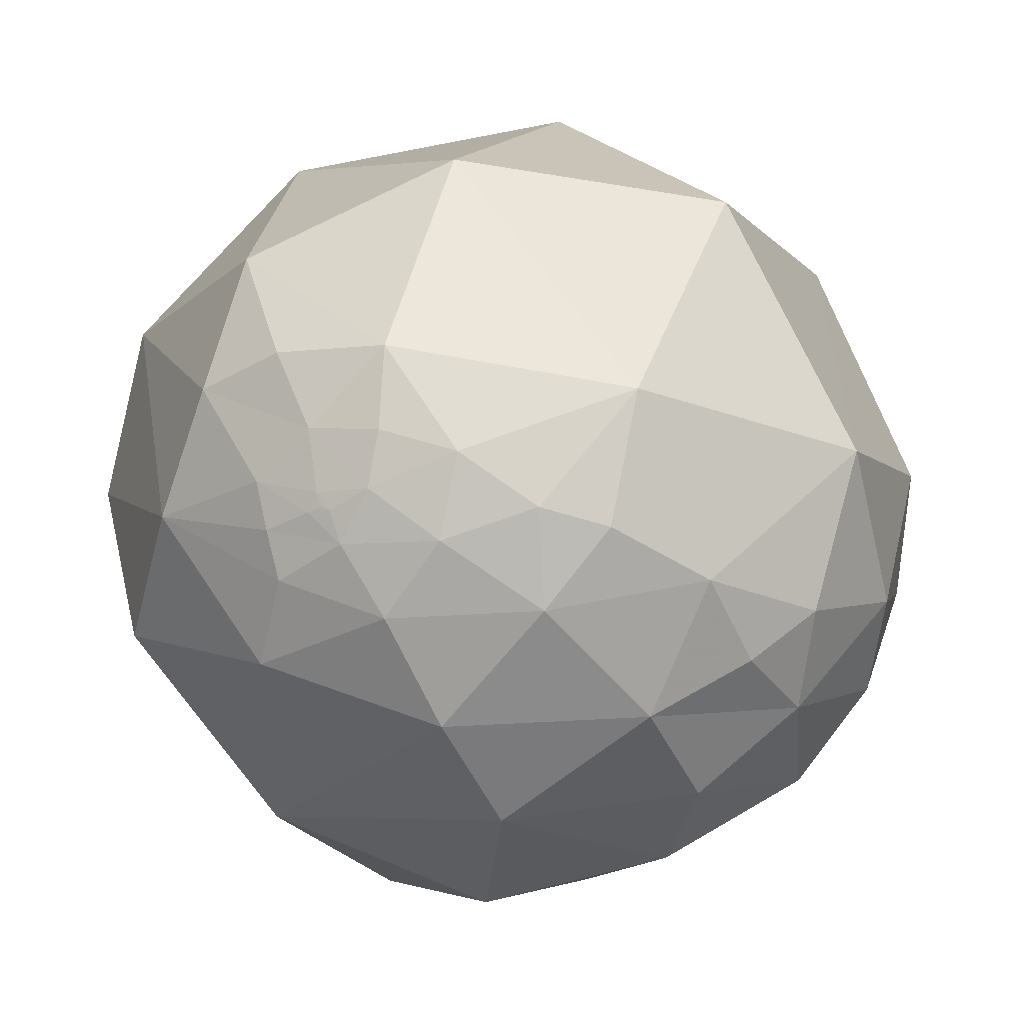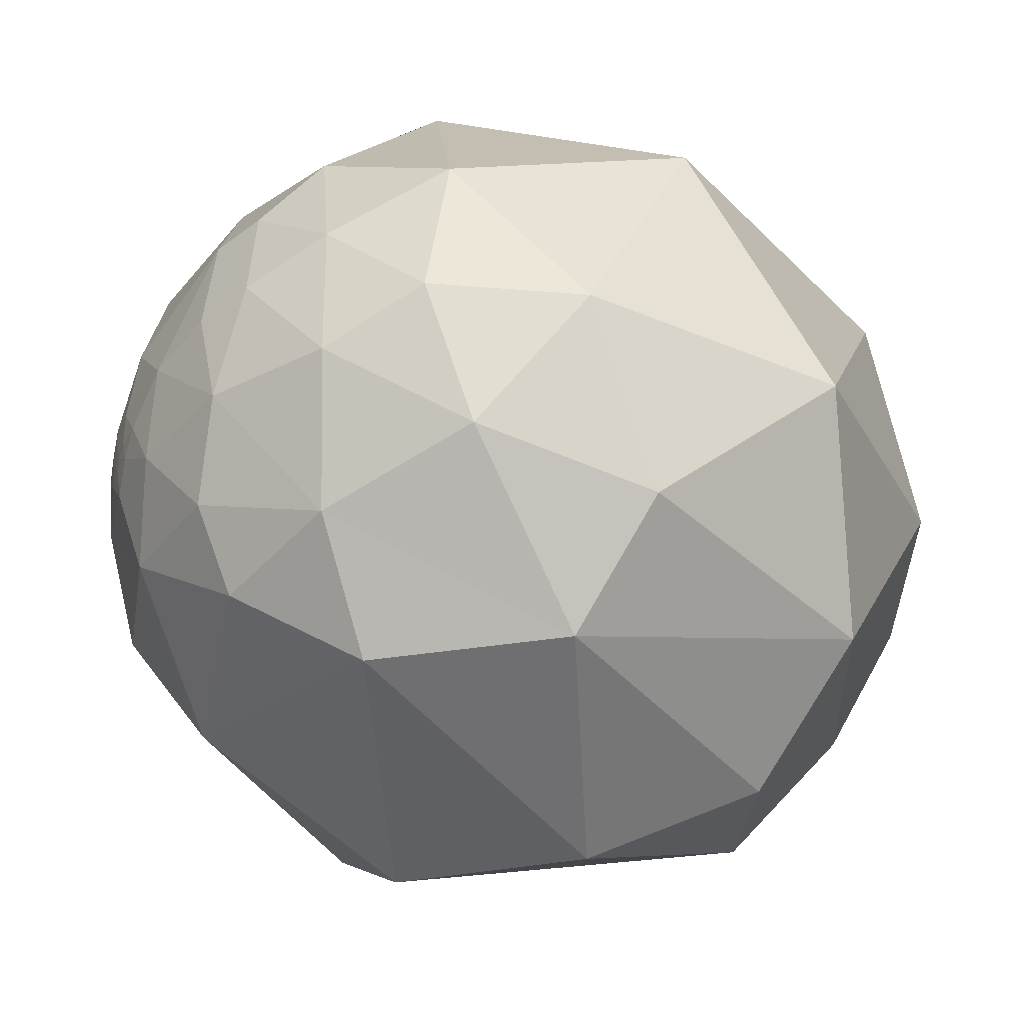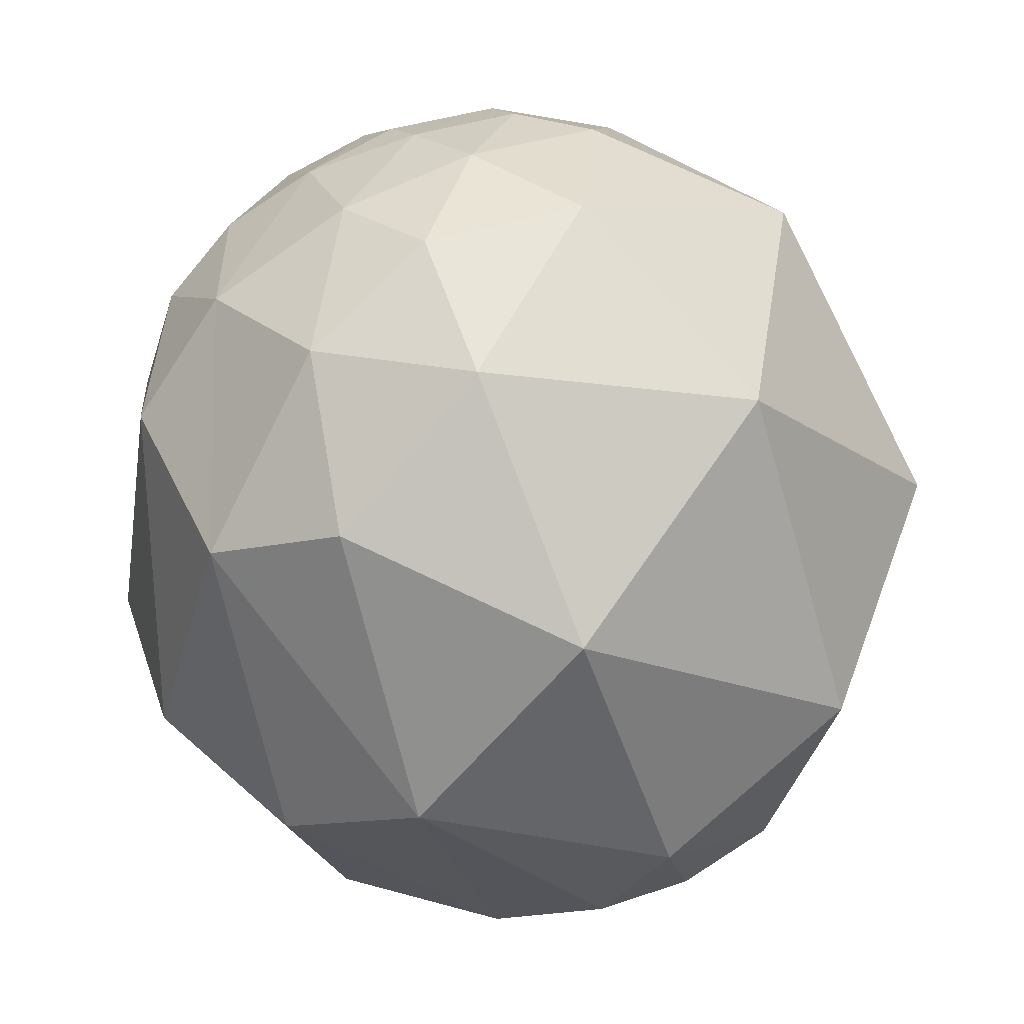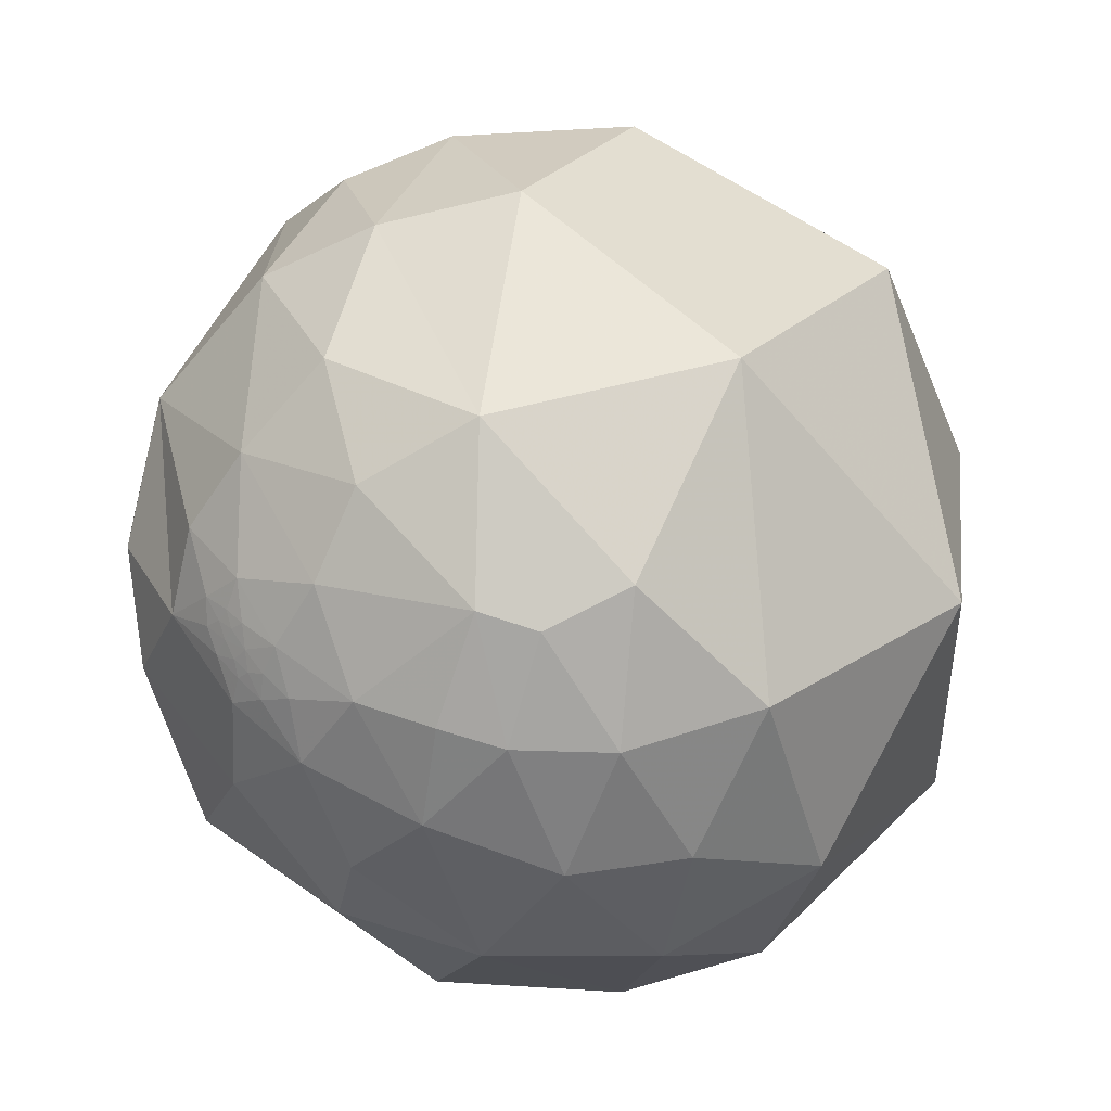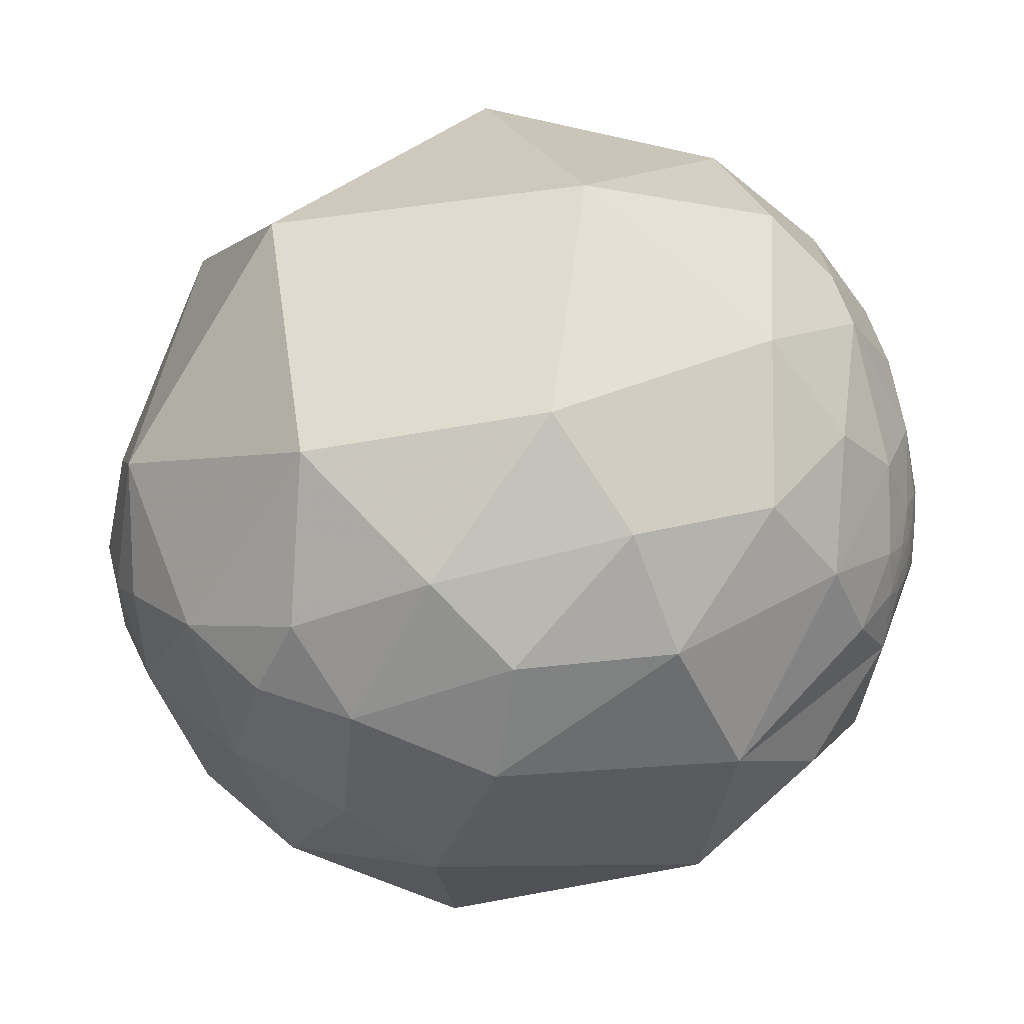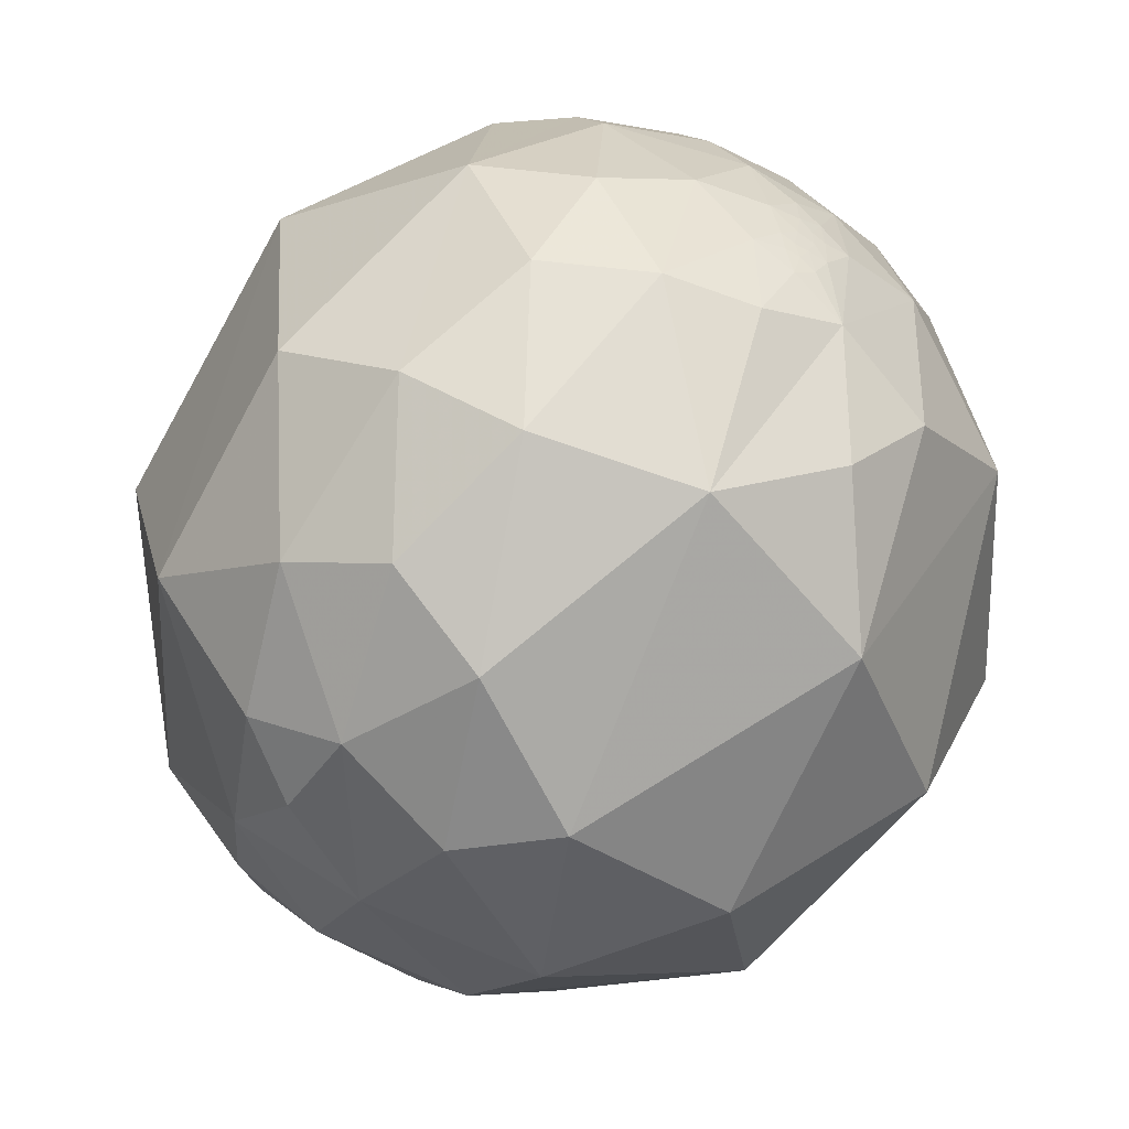
<metadata>
{"format":"obj","ext":"obj","renderer":"f3d","projection":"perspective","resolution":1024,"background":"white","views":[{"elev":-42.0,"azim":101.8,"up":"+Z"},{"elev":52.8,"azim":-21.2,"up":"+Z"},{"elev":60.2,"azim":44.0,"up":"+Z"},{"elev":36.7,"azim":-28.8,"up":"+Y"},{"elev":75.8,"azim":-151.7,"up":"+Y"},{"elev":-31.8,"azim":-138.9,"up":"+Z"}]}
</metadata>
<code>
v -0.7086 0.04678 0.7041
v -0.6658 0.2767 0.6929
v 0.6092 -0.4108 0.6783
v 0.5025 -0.8177 0.2808
v -0.1709 -0.7817 0.5998
v 0.9077 -0.4182 0.0356
v -0.5955 -0.62 0.5108
v -0.2088 -0.978 -0.00331
v 0.08454 -0.6169 0.7824
v -0.2451 -0.3781 0.8928
v -0.05324 0.2793 0.9587
v 0.09216 -0.2016 0.9751
v -0.2292 -0.03772 0.9726
v -0.3624 0.2434 0.8997
v 0.5152 0.2406 0.8226
v -0.2701 0.5525 0.7885
v -0.03657 0.9005 -0.4333
v -0.09689 0.9953 0.003049
v 0.3545 0.8837 -0.3056
v 0.2046 0.7472 -0.6323
v 0.2287 0.5967 -0.7692
v 0.0001518 0.6738 -0.7389
v -0.274 0.8224 -0.4986
v -0.3353 0.635 -0.6959
v -0.2886 0.3159 -0.9038
v -0.7913 0.4761 -0.3836
v -0.05555 0.4289 -0.9017
v -0.5679 0.7706 -0.2894
v 0.8078 -0.5273 -0.2635
v 0.7244 0.6647 0.1827
v 0.9805 0.0814 0.1787
v 0.2454 -0.8478 -0.4701
v -0.04717 -0.559 -0.8278
v 0.438 -0.4647 -0.7695
v 0.2404 0.369 -0.8978
v 0.4484 0.5425 -0.7103
v 0.5444 0.1945 -0.816
v 0.8166 0.06279 -0.5738
v 0.78 -0.1417 -0.6095
v 0.6989 -0.0003998 -0.7152
v 0.7109 0.2168 -0.669
v 0.7818 0.4498 -0.4317
v 0.9362 -0.07454 -0.3436
v 0.6157 -0.3789 -0.6909
v 0.5985 -0.6722 -0.4357
v -0.8094 -0.3327 0.4839
v -0.9529 -0.04901 0.2993
v -0.59 -0.3598 0.7228
v -0.8116 -0.1316 0.5692
v -0.5579 0.2506 0.7912
v -0.4577 0.4799 0.7485
v -0.3697 0.9191 -0.1359
v -0.6028 0.7921 0.09591
v 0.7657 -0.2593 -0.5886
v 0.7355 -0.286 -0.6142
v 0.6962 -0.2203 -0.6832
v -0.8183 0.03264 -0.5739
v -0.6411 -0.4389 -0.6296
v -0.3438 -0.1244 -0.9308
v -0.9442 0.2097 -0.254
v -0.9967 0.01328 -0.07998
v 0.902 -0.3285 -0.2802
v 0.06378 -1.046e-05 -0.998
v 0.3457 -0.07359 -0.9355
v 0.5754 -0.1486 -0.8042
v -0.4755 -0.0545 0.878
v 0.1086 0.8284 0.5496
v 0.6345 0.3581 -0.685
v 0.2165 -0.9758 0.03156
v -0.4249 0.7934 0.4358
v -0.5562 0.5073 0.6583
v -0.926 -0.376 0.03221
v -0.603 -0.7724 -0.1992
v 0.853 -0.1029 -0.5116
v 0.755 -0.4011 -0.5188
v 0.8439 -0.2624 -0.468
v 0.6912 -0.3903 -0.6081
v -0.8655 0.3368 0.3708
v -0.8925 0.2694 0.3616
v -0.7804 0.2899 0.554
v -0.7826 0.481 0.3953
v -0.6626 0.6588 0.3564
v -0.7901 0.6084 0.07388
v -0.8795 0.4189 0.2258
v -0.9018 0.431 0.03273
v -0.9396 0.166 0.2992
v -0.9403 0.2475 0.2335
v -0.9387 0.2901 0.1862
v -0.9046 0.2122 0.3698
v -0.8682 0.2446 0.4318
v -0.9085 0.3503 0.228
v -0.8963 0.3453 0.2782
v -0.925 0.2289 0.3034
v -0.9227 0.3193 0.2161
v -0.9248 0.3447 0.1608
v -0.8705 0.1102 0.4796
v -0.9675 0.2451 0.06196
v 0.7476 -0.2603 -0.611
v 0.7498 -0.2531 -0.6113
v 0.7471 -0.2582 -0.6125
v 0.745 -0.234 -0.6247
v 0.7454 -0.2575 -0.6149
v 0.7466 -0.2586 -0.613
v 0.7472 -0.2572 -0.6128
v 0.7468 -0.2579 -0.613
v 0.7467 -0.2582 -0.6129
v 0.7469 -0.2579 -0.6129
v 0.7467 -0.2577 -0.6132
v 0.747 -0.2577 -0.6128
v -0.9108 0.2544 0.3252
v -0.9245 0.29 0.2473
v -0.922 0.2638 0.2835
v -0.9121 0.3206 0.2553
v -0.9049 0.2975 0.3044
f 100 104 98
f 101 54 99
f 108 104 109
f 106 107 100
f 102 108 106
f 106 103 102
f 107 108 109
f 99 54 98
f 98 55 102
f 102 55 101
f 106 105 107
f 104 99 98
f 100 109 104
f 101 99 102
f 98 102 103
f 107 109 100
f 103 106 98
f 106 100 98
f 102 99 104
f 104 108 102
f 108 107 105
f 98 54 55
f 108 105 106
f 114 112 110
f 111 112 114
f 94 113 91
f 79 114 110
f 92 113 114
f 110 89 79
f 92 91 113
f 111 114 113
f 94 111 113
f 110 112 93
f 2 80 1
f 3 9 4
f 7 8 5
f 41 40 37
f 10 48 5
f 12 15 11
f 15 67 11
f 16 14 11
f 17 19 20
f 20 21 22
f 22 17 20
f 22 23 17
f 27 25 24
f 83 28 26
f 29 6 4
f 62 6 29
f 31 42 30
f 30 42 19
f 32 8 33
f 37 64 35
f 35 36 37
f 35 21 36
f 31 43 42
f 34 44 45
f 14 16 51
f 52 18 17
f 52 28 53
f 28 83 53
f 54 75 55
f 56 101 55
f 31 15 3
f 9 5 4
f 9 3 12
f 57 58 72
f 60 26 57
f 25 59 57
f 6 31 3
f 65 34 64
f 66 10 13
f 13 14 66
f 63 33 59
f 33 58 59
f 25 27 63
f 45 4 69
f 67 15 30
f 30 19 67
f 18 70 67
f 68 37 36
f 69 8 32
f 71 51 70
f 18 52 70
f 53 82 70
f 46 47 72
f 42 36 19
f 75 54 76
f 43 62 76
f 74 43 76
f 75 45 77
f 29 45 75
f 74 38 43
f 92 114 78
f 83 26 85
f 84 83 85
f 86 87 97
f 87 88 97
f 97 47 86
f 79 89 90
f 87 93 112
f 88 111 94
f 90 80 78
f 78 79 90
f 95 94 91
f 82 81 71
f 2 71 80
f 86 47 96
f 85 26 97
f 60 61 97
f 97 88 95
f 2 1 50
f 4 6 3
f 5 48 7
f 9 10 5
f 12 11 13
f 11 14 13
f 12 3 15
f 11 67 16
f 17 18 19
f 24 25 26
f 26 28 24
f 24 28 23
f 30 15 31
f 32 33 34
f 35 64 63
f 38 39 40
f 38 40 41
f 43 38 42
f 34 45 32
f 46 7 48
f 46 49 47
f 10 9 12
f 50 14 51
f 51 71 50
f 50 71 2
f 52 23 28
f 52 17 23
f 35 63 27
f 35 27 22
f 27 24 22
f 22 24 23
f 22 21 35
f 54 101 39
f 101 56 39
f 61 60 57
f 57 59 58
f 33 63 64
f 26 25 57
f 43 31 6
f 6 62 43
f 1 49 48
f 65 64 37
f 37 40 65
f 65 44 34
f 42 38 41
f 66 48 10
f 50 66 14
f 66 50 1
f 59 25 63
f 69 32 45
f 45 29 4
f 67 70 16
f 19 18 67
f 68 36 42
f 72 73 7
f 69 4 5
f 69 5 8
f 51 16 70
f 71 70 82
f 52 53 70
f 72 58 73
f 33 8 73
f 72 47 61
f 84 91 92
f 8 7 73
f 20 36 21
f 20 19 36
f 40 39 56
f 56 65 40
f 56 44 65
f 55 77 56
f 75 77 55
f 39 38 74
f 76 29 75
f 76 62 29
f 54 39 76
f 76 39 74
f 44 56 77
f 77 45 44
f 78 114 79
f 80 81 78
f 83 81 82
f 83 82 53
f 83 84 81
f 85 95 84
f 87 86 93
f 97 61 47
f 90 89 96
f 96 80 90
f 78 81 84
f 111 88 87
f 87 112 111
f 95 88 94
f 89 93 86
f 86 96 89
f 93 89 110
f 91 84 95
f 71 81 80
f 96 1 80
f 1 96 49
f 47 49 96
f 97 95 85
f 97 26 60
f 37 68 41
f 48 49 46
f 12 13 10
f 57 72 61
f 64 34 33
f 48 66 1
f 41 68 42
f 7 46 72
f 73 58 33
f 92 78 84

</code>
